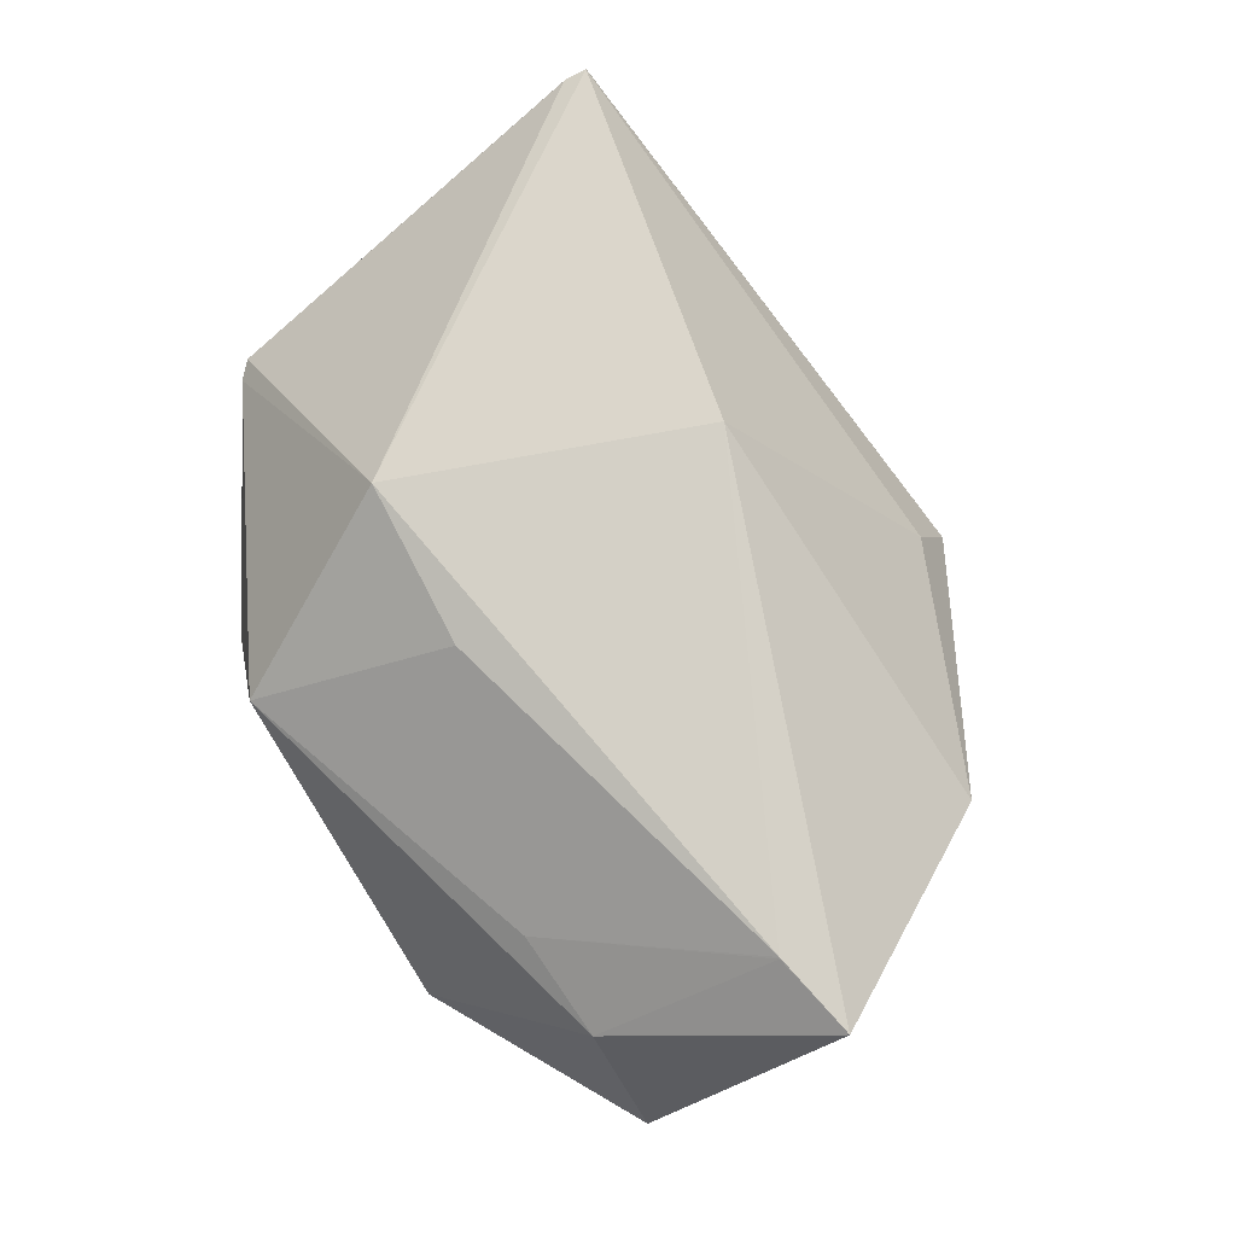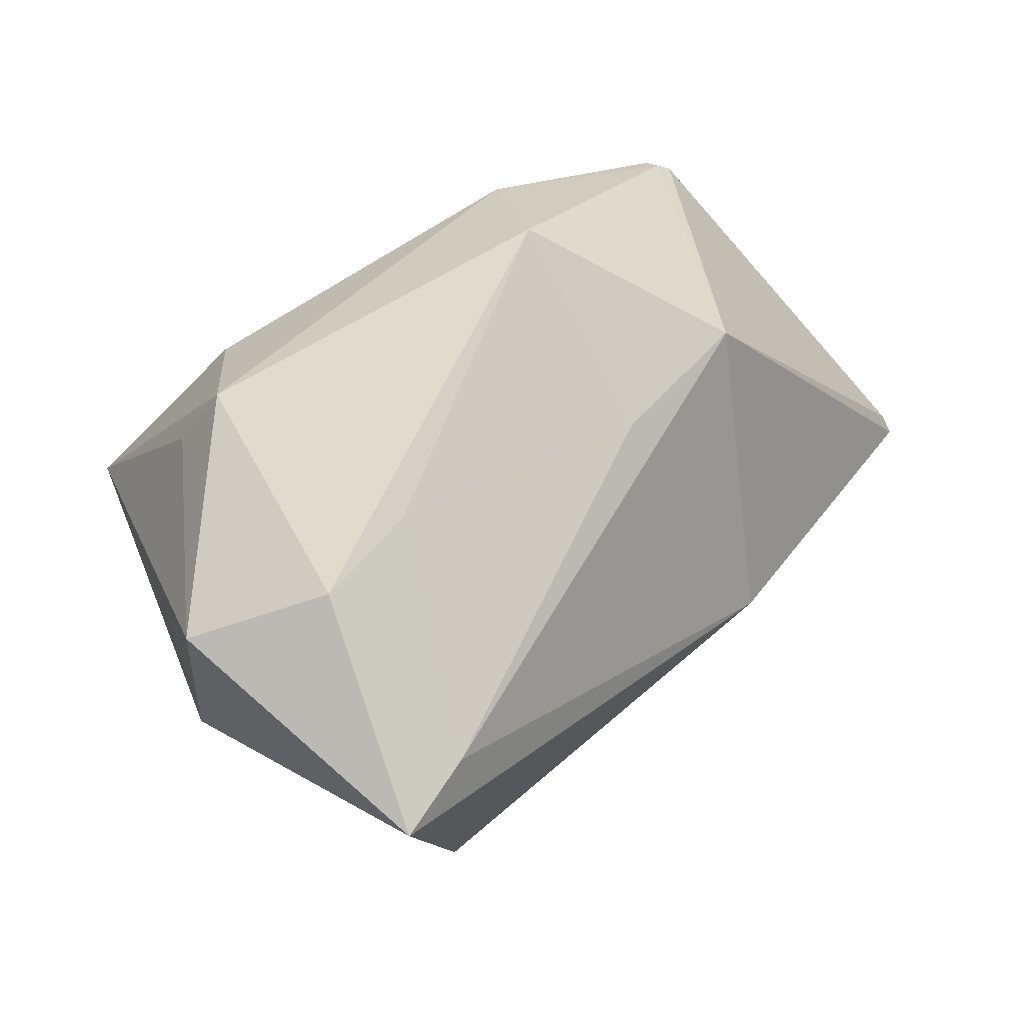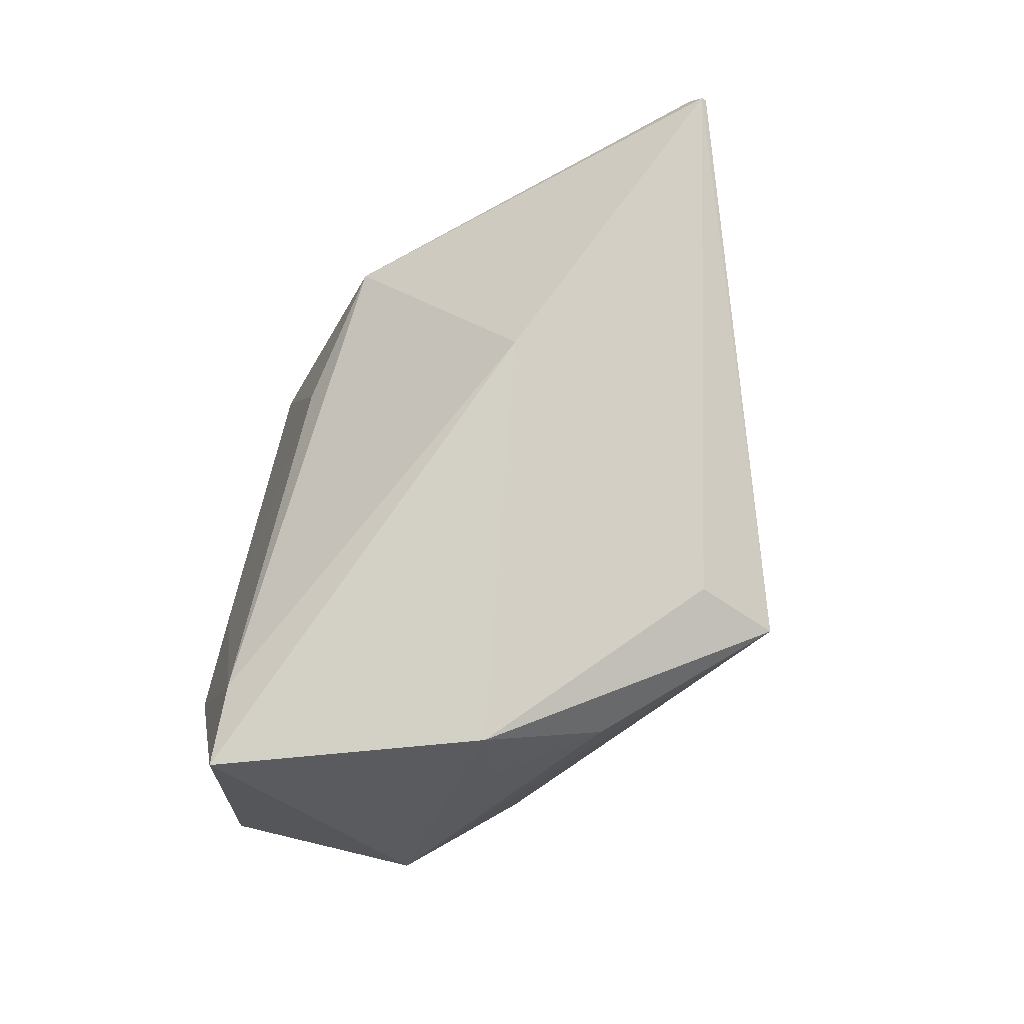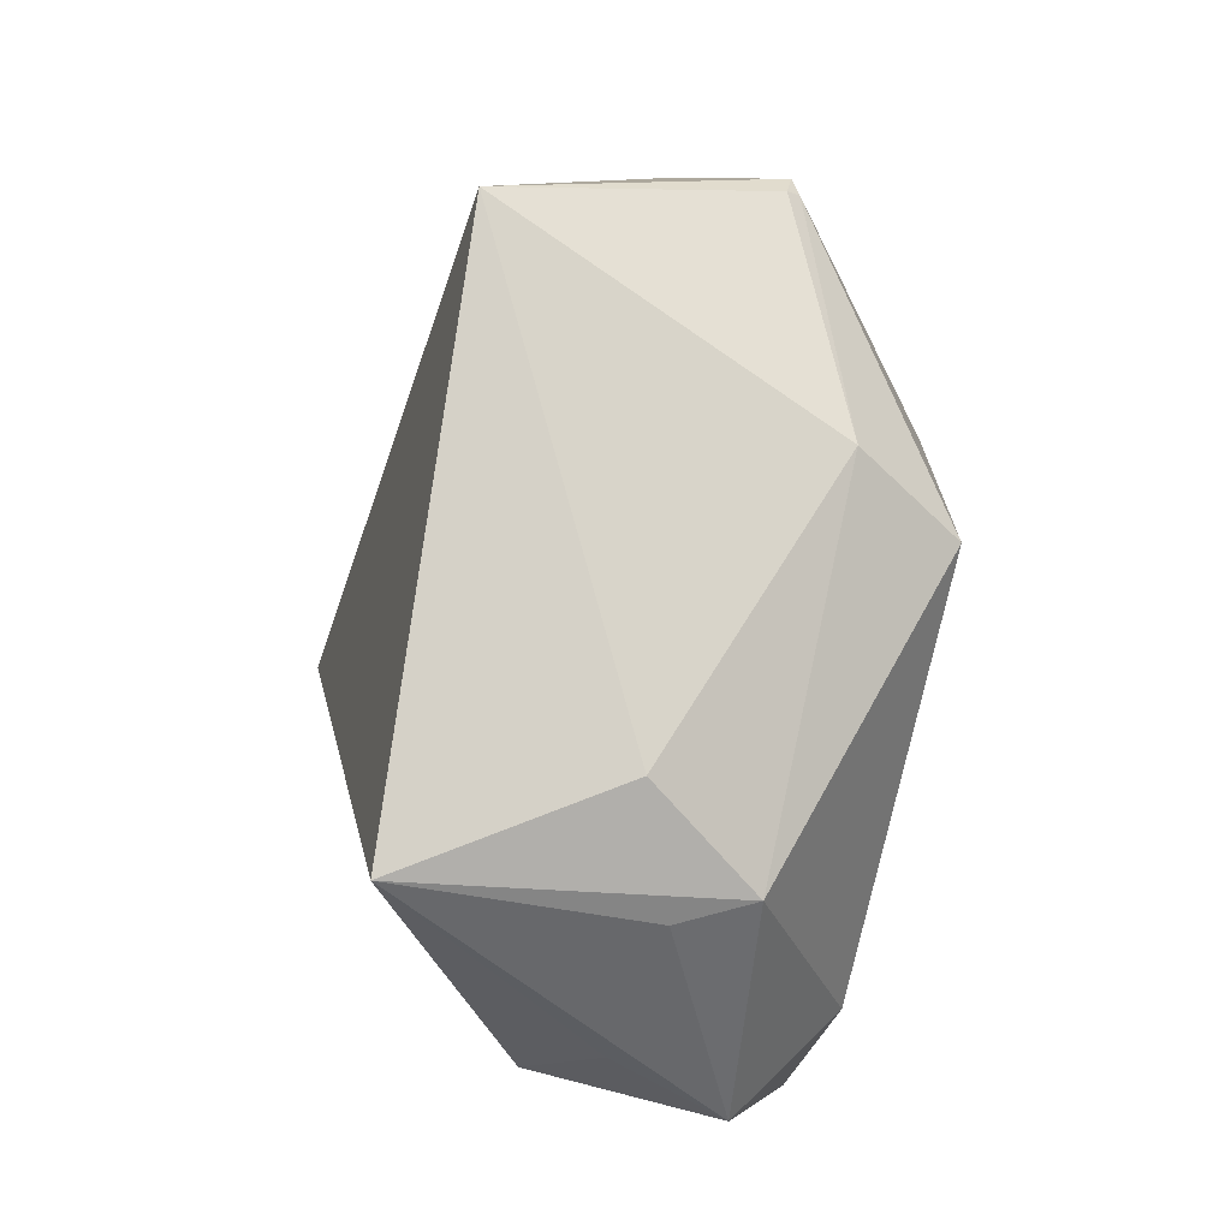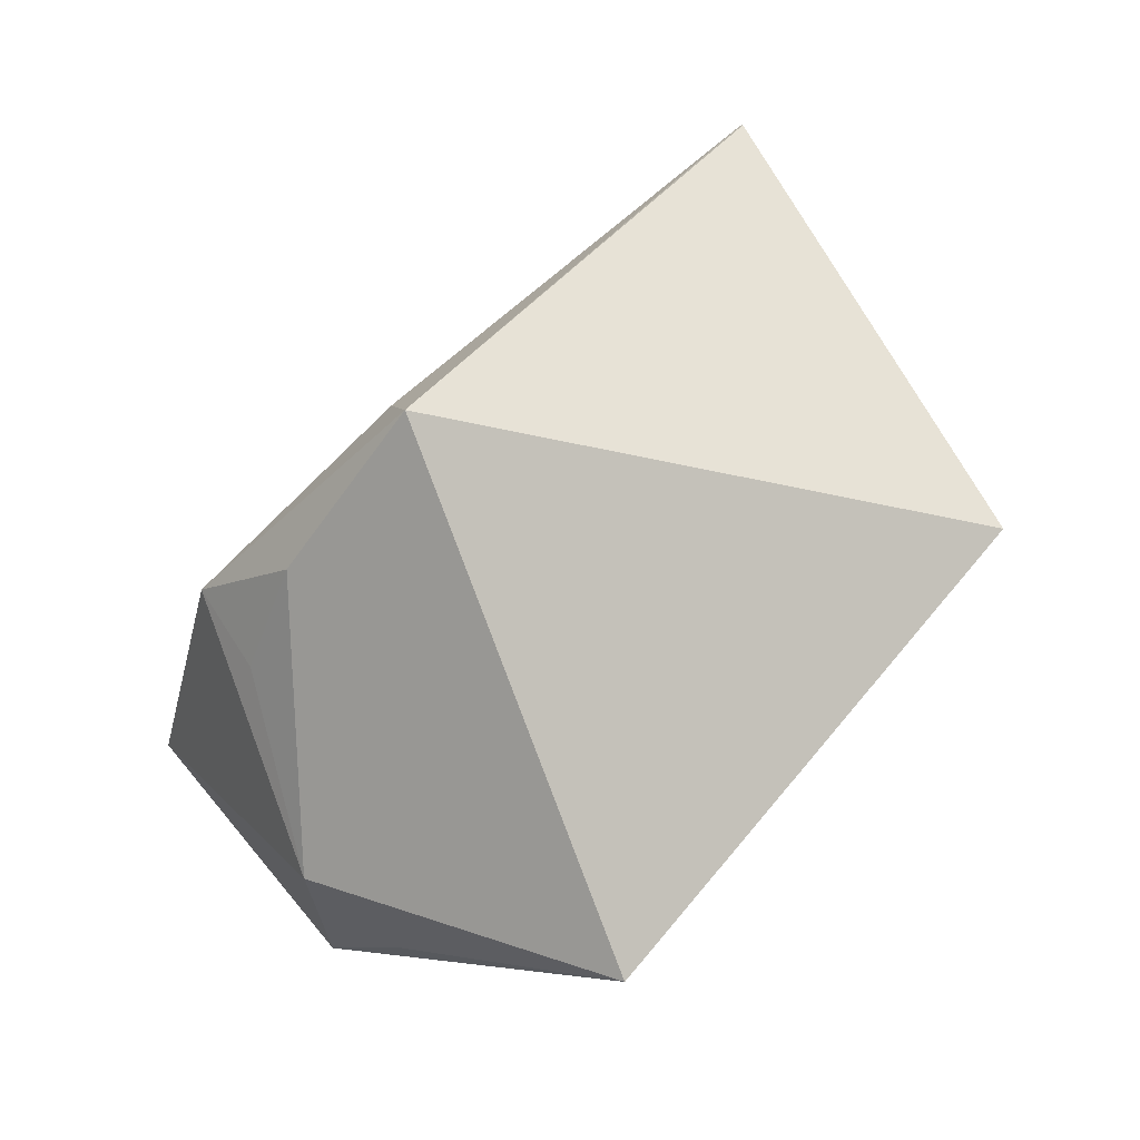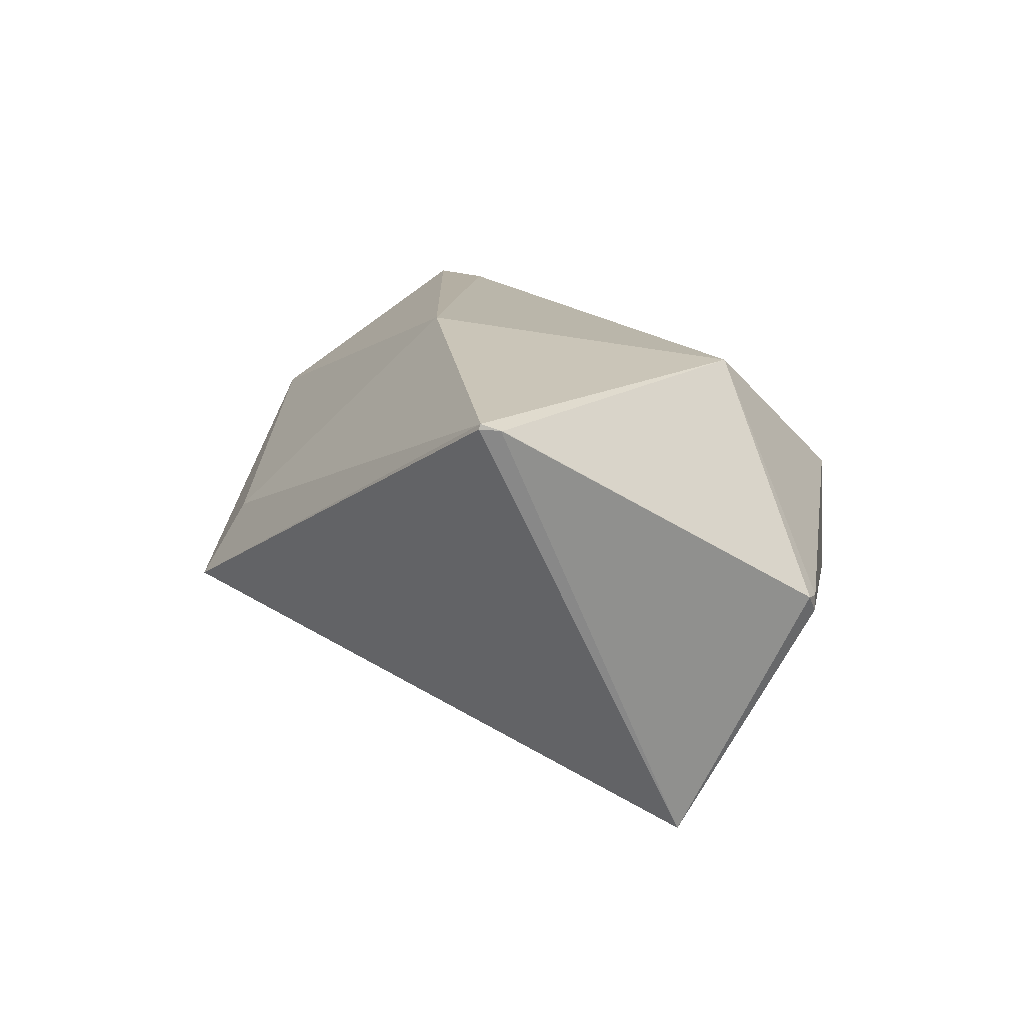
<metadata>
{"format":"obj","ext":"obj","renderer":"f3d","projection":"perspective","resolution":1024,"background":"white","views":[{"elev":40.0,"azim":-52.2,"up":"+Z"},{"elev":-22.5,"azim":-89.3,"up":"+Y"},{"elev":28.7,"azim":12.1,"up":"+Z"},{"elev":38.6,"azim":-153.3,"up":"+Y"},{"elev":-30.9,"azim":87.9,"up":"+Z"},{"elev":51.9,"azim":141.3,"up":"+Z"}]}
</metadata>
<code>
o
v 84.08 126.4 145.9
v 76.04 131.2 143.5
v 82.25 125.5 147.3
v 76.04 131.2 143.5
v 75.31 131.4 143
v 82.25 125.5 147.3
v 84.08 126.4 145.9
v 82.25 125.5 147.3
v 144.5 -25.53 -62.33
v 84.08 126.4 145.9
v 56.69 237.7 -59.35
v 76.04 131.2 143.5
v 84.08 126.4 145.9
v 144.5 -25.53 -62.33
v 56.69 237.7 -59.35
v 82.25 125.5 147.3
v 112.6 -32.79 -38.58
v 144.5 -25.53 -62.33
v 76.04 131.2 143.5
v -32.9 219.6 26.88
v 75.31 131.4 143
v 56.69 237.7 -59.35
v -32.9 219.6 26.88
v 76.04 131.2 143.5
v -32.9 219.6 26.88
v -32.98 219.6 26.83
v 75.31 131.4 143
v 56.69 237.7 -59.35
v -36.29 221 15.32
v -32.9 219.6 26.88
v -32.9 219.6 26.88
v -36.29 221 15.32
v -32.98 219.6 26.83
v -36.29 221 15.32
v -39.54 217.2 20.45
v -32.98 219.6 26.83
v 112.6 -32.79 -38.58
v 25.86 -117.5 -80.27
v 144.5 -25.53 -62.33
v 144.5 -25.53 -62.33
v 25.86 -117.5 -80.27
v 72.37 -76.17 -96.63
v 82.25 125.5 147.3
v 14.11 3.297 63.48
v 112.6 -32.79 -38.58
v 112.6 -32.79 -38.58
v 14.11 3.297 63.48
v 25.86 -117.5 -80.27
v 144.5 -25.53 -62.33
v -0.06523 70.69 -252.9
v 56.69 237.7 -59.35
v 14.11 3.297 63.48
v -98.11 -142.8 -94.98
v 25.86 -117.5 -80.27
v 25.86 -117.5 -80.27
v 22.83 -93.73 -117.2
v 72.37 -76.17 -96.63
v -36.29 221 15.32
v -100.1 169.2 -58.92
v -39.54 217.2 20.45
v 56.69 237.7 -59.35
v -100.1 169.2 -58.92
v -36.29 221 15.32
v -32.98 219.6 26.83
v -85.81 100.3 47.92
v 75.31 131.4 143
v -39.54 217.2 20.45
v -85.81 100.3 47.92
v -32.98 219.6 26.83
v 75.31 131.4 143
v -85.81 100.3 47.92
v 82.25 125.5 147.3
v 82.25 125.5 147.3
v -85.81 100.3 47.92
v 14.11 3.297 63.48
v -100.1 169.2 -58.92
v -138.3 126.6 -43.45
v -39.54 217.2 20.45
v -39.54 217.2 20.45
v -138.3 126.6 -43.45
v -85.81 100.3 47.92
v 14.11 3.297 63.48
v -98.87 -109.4 -73.11
v -98.11 -142.8 -94.98
v -98.11 -142.8 -94.98
v -98.87 -109.4 -73.11
v -99.1 -109.7 -73.84
v -85.81 100.3 47.92
v -98.87 -109.4 -73.11
v 14.11 3.297 63.48
v 144.5 -25.53 -62.33
v 72.37 -76.17 -96.63
v -25.9 -68.5 -196.2
v 144.5 -25.53 -62.33
v -25.9 -68.5 -196.2
v -0.06523 70.69 -252.9
v 22.83 -93.73 -117.2
v -25.9 -68.5 -196.2
v 72.37 -76.17 -96.63
v -98.11 -142.8 -94.98
v -25.9 -68.5 -196.2
v 25.86 -117.5 -80.27
v 25.86 -117.5 -80.27
v -25.9 -68.5 -196.2
v 22.83 -93.73 -117.2
v -115.3 -59.88 -191.5
v -25.9 -68.5 -196.2
v -98.11 -142.8 -94.98
v -115.3 -59.88 -191.5
v -98.11 -142.8 -94.98
v -135.1 -47.07 -128.9
v -98.11 -142.8 -94.98
v -99.1 -109.7 -73.84
v -135.1 -47.07 -128.9
v -100.1 169.2 -58.92
v -122.1 52.85 -182.6
v -138.3 126.6 -43.45
v -115.3 -59.88 -191.5
v -135.1 -47.07 -128.9
v -122.1 52.85 -182.6
v -138.3 126.6 -43.45
v -122.1 52.85 -182.6
v -135.1 -47.07 -128.9
v -25.9 -68.5 -196.2
v -71.51 -28.64 -208.9
v -0.06523 70.69 -252.9
v -115.3 -59.88 -191.5
v -71.51 -28.64 -208.9
v -25.9 -68.5 -196.2
v -0.06523 70.69 -252.9
v -71.51 -28.64 -208.9
v -115.3 -59.88 -191.5
v -0.06523 70.69 -252.9
v -76.45 98 -186.2
v 56.69 237.7 -59.35
v 56.69 237.7 -59.35
v -76.45 98 -186.2
v -100.1 169.2 -58.92
v -0.06523 70.69 -252.9
v -122.1 52.85 -182.6
v -76.45 98 -186.2
v -100.1 169.2 -58.92
v -76.45 98 -186.2
v -122.1 52.85 -182.6
v -115.3 -59.88 -191.5
v -122.1 52.85 -182.6
v -93.62 44.47 -201.6
v -0.06523 70.69 -252.9
v -115.3 -59.88 -191.5
v -93.62 44.47 -201.6
v -0.06523 70.69 -252.9
v -93.62 44.47 -201.6
v -122.1 52.85 -182.6
v -138.3 126.6 -43.45
v -100.9 46.73 2.627
v -85.81 100.3 47.92
v -85.81 100.3 47.92
v -100.9 46.73 2.627
v -98.87 -109.4 -73.11
v -138.3 126.6 -43.45
v -131.9 -10.62 -97.87
v -100.9 46.73 2.627
v -100.9 46.73 2.627
v -131.9 -10.62 -97.87
v -98.87 -109.4 -73.11
v -98.87 -109.4 -73.11
v -131.9 -10.62 -97.87
v -99.1 -109.7 -73.84
v -99.1 -109.7 -73.84
v -131.9 -10.62 -97.87
v -135.1 -47.07 -128.9
v -138.3 126.6 -43.45
v -135.1 -47.07 -128.9
v -131.9 -10.62 -97.87
f 1 2 3
f 4 5 6
f 7 8 9
f 10 11 12
f 13 14 15
f 16 17 18
f 19 20 21
f 22 23 24
f 25 26 27
f 28 29 30
f 31 32 33
f 34 35 36
f 37 38 39
f 40 41 42
f 43 44 45
f 46 47 48
f 49 50 51
f 52 53 54
f 55 56 57
f 58 59 60
f 61 62 63
f 64 65 66
f 67 68 69
f 70 71 72
f 73 74 75
f 76 77 78
f 79 80 81
f 82 83 84
f 85 86 87
f 88 89 90
f 91 92 93
f 94 95 96
f 97 98 99
f 100 101 102
f 103 104 105
f 106 107 108
f 109 110 111
f 112 113 114
f 115 116 117
f 118 119 120
f 121 122 123
f 124 125 126
f 127 128 129
f 130 131 132
f 133 134 135
f 136 137 138
f 139 140 141
f 142 143 144
f 145 146 147
f 148 149 150
f 151 152 153
f 154 155 156
f 157 158 159
f 160 161 162
f 163 164 165
f 166 167 168
f 169 170 171
f 172 173 174

</code>
